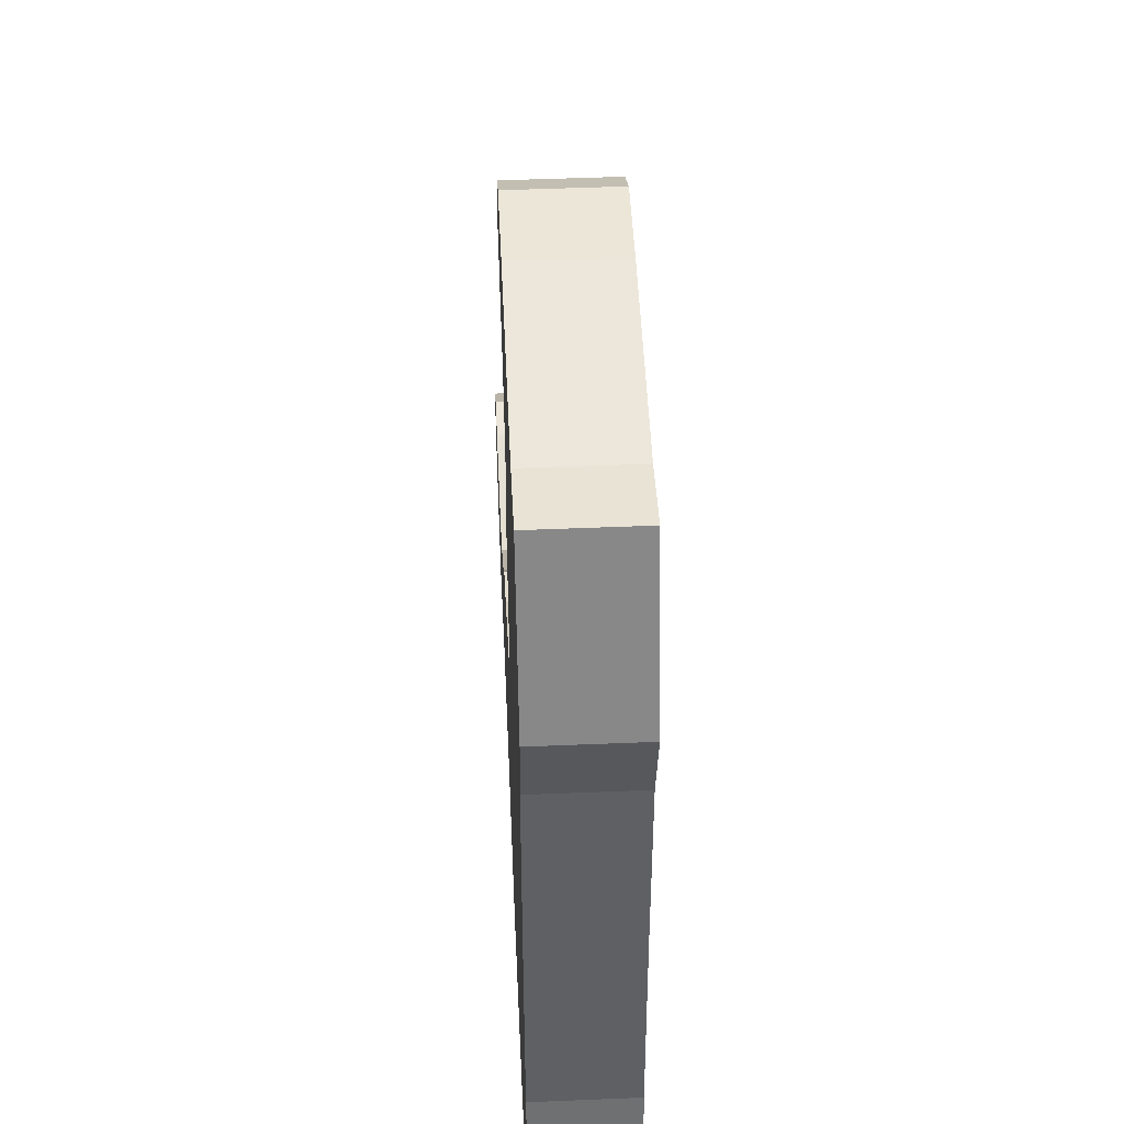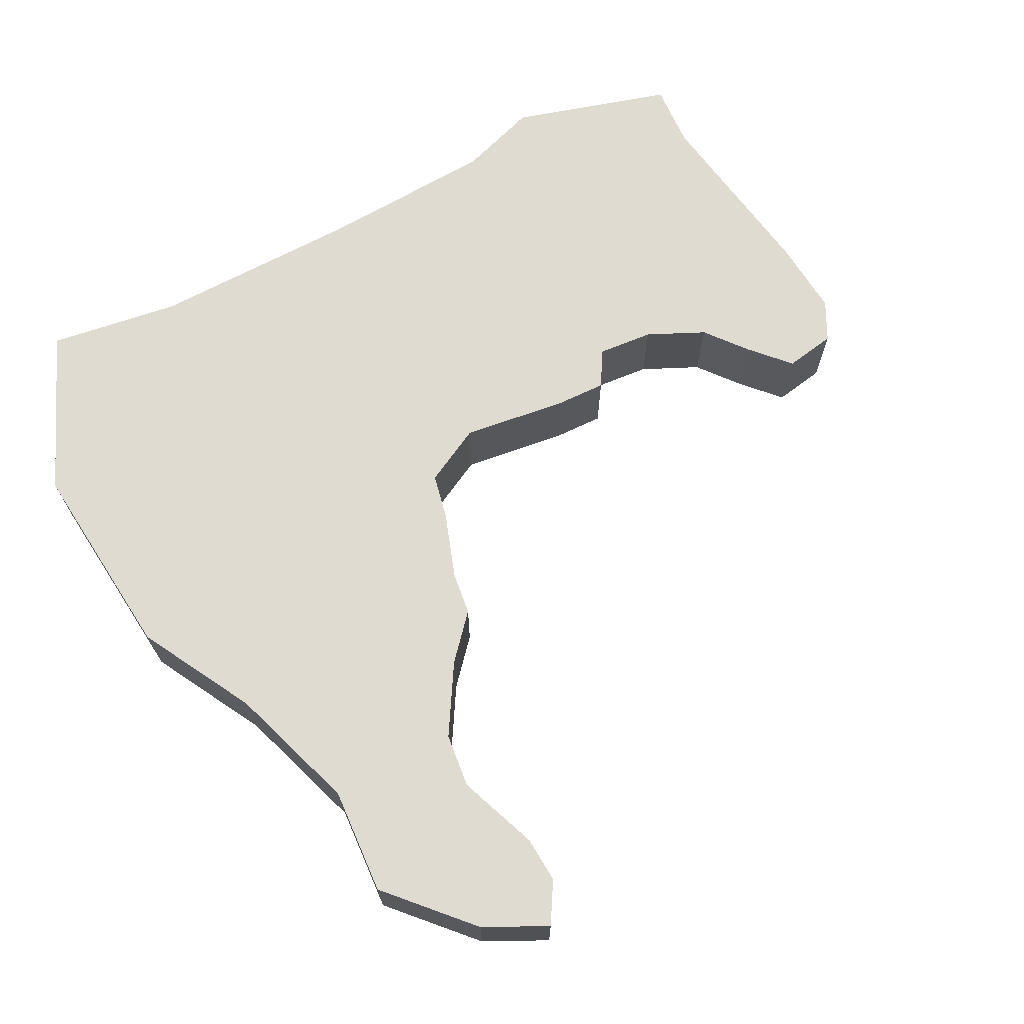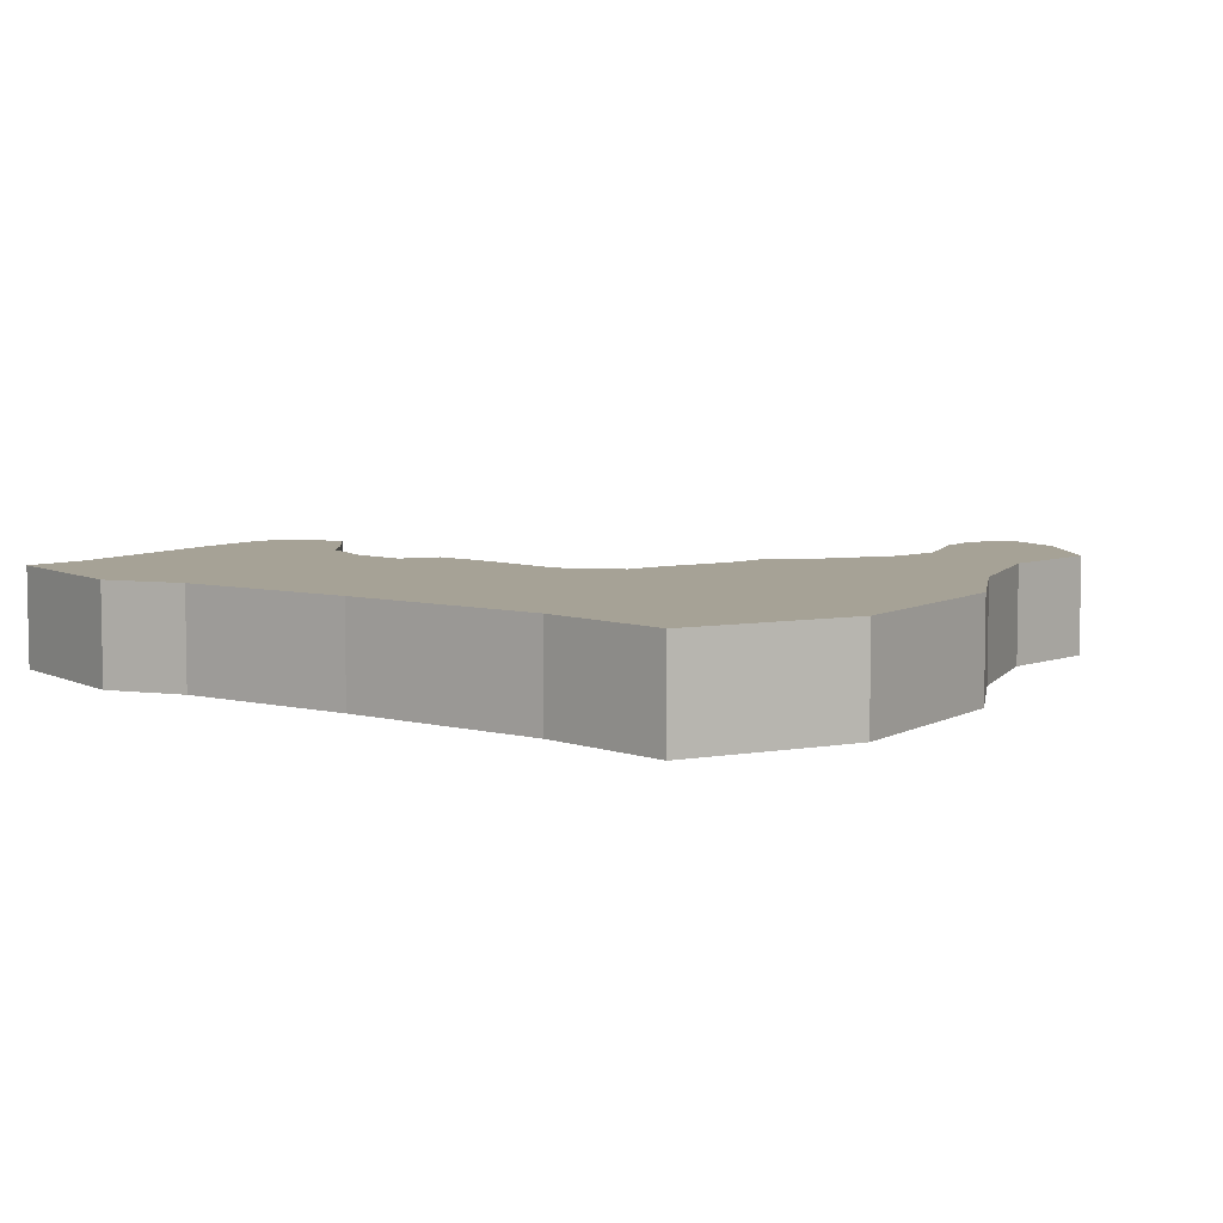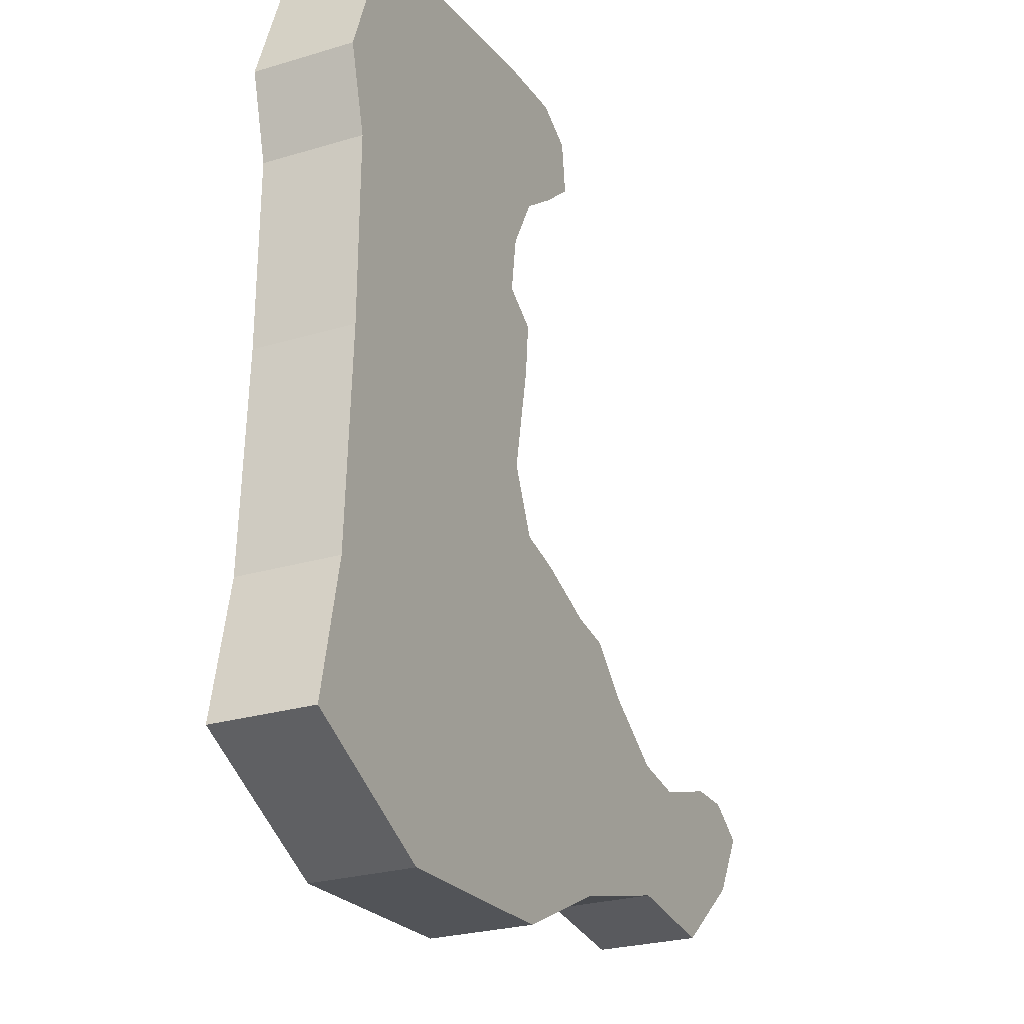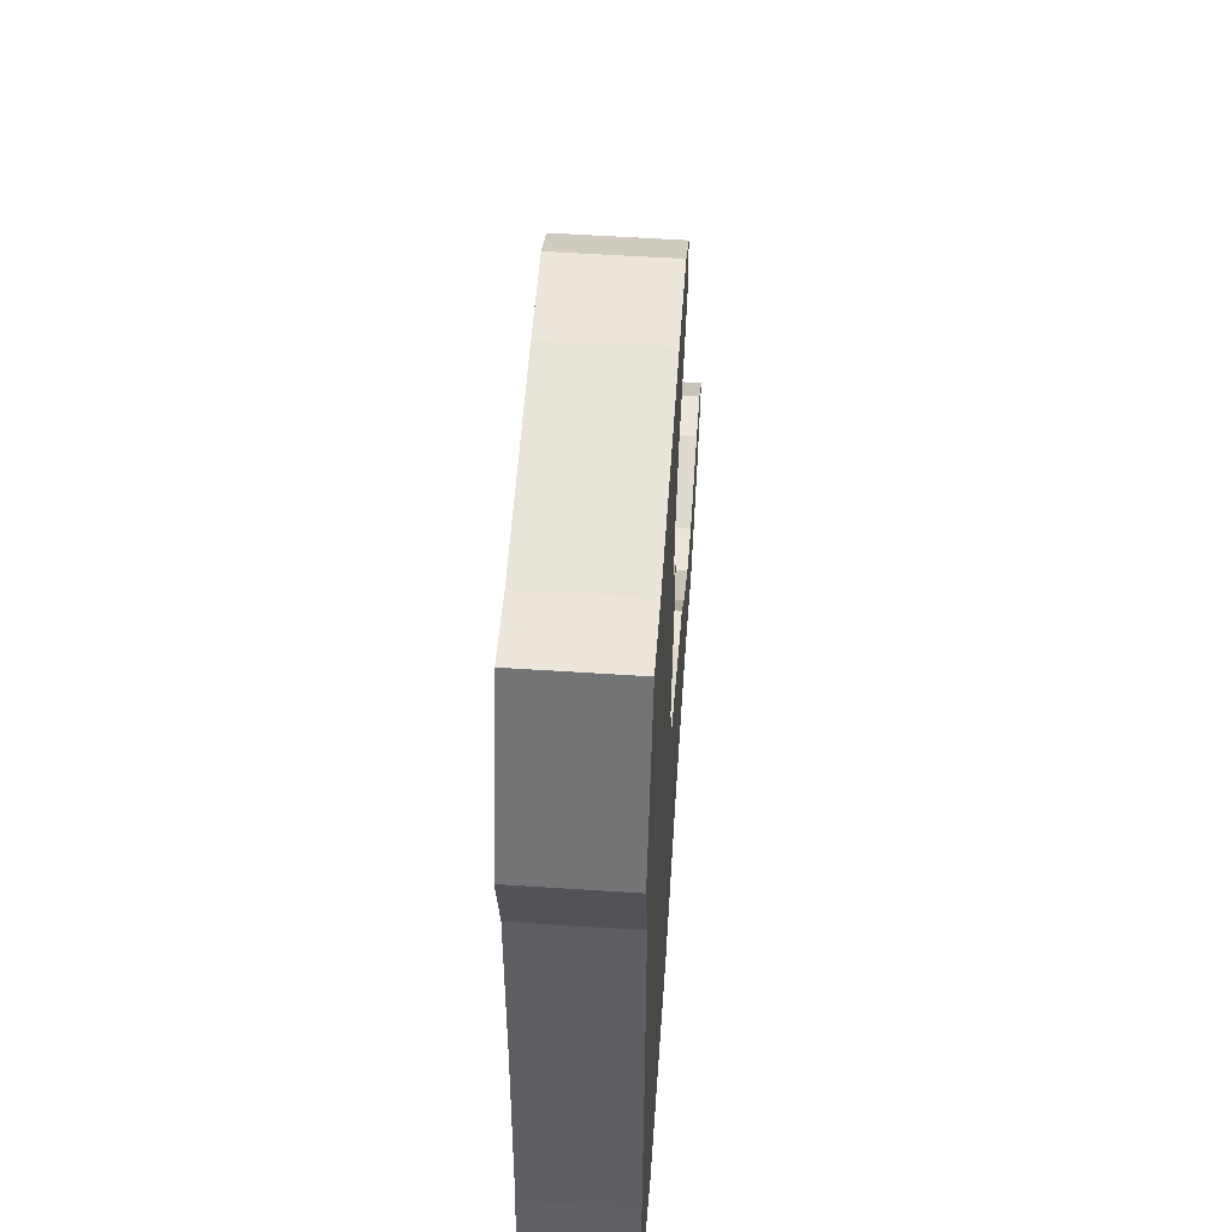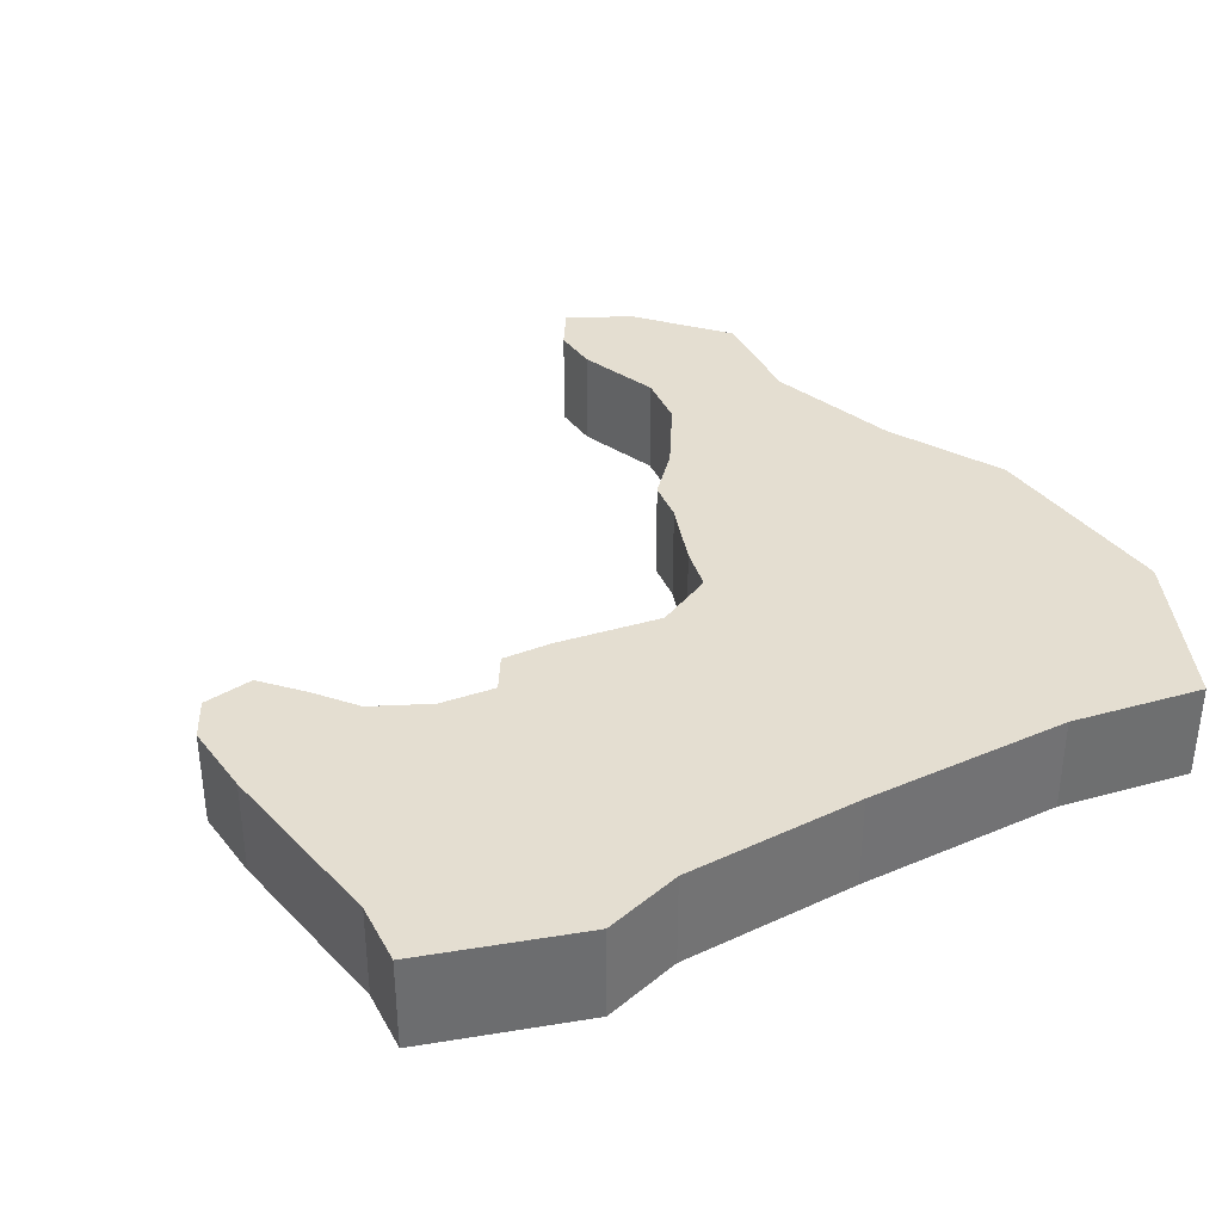
<metadata>
{"format":"obj","ext":"obj","renderer":"f3d","projection":"perspective","resolution":1024,"background":"white","views":[{"elev":47.2,"azim":-92.7,"up":"+Y"},{"elev":69.8,"azim":59.5,"up":"+Z"},{"elev":6.3,"azim":-54.8,"up":"+Z"},{"elev":-25.5,"azim":-64.1,"up":"+Y"},{"elev":53.2,"azim":-85.9,"up":"+Y"},{"elev":36.5,"azim":-121.6,"up":"+Z"}]}
</metadata>
<code>
o ground2
g New Game Object
v -31.13 -12.25 3.87
v -34.71 -11.3 3.87
v -36.89 -6.418 3.87
v -35.24 2.159 3.87
v -34.87 6.261 3.87
v -37.69 8.129 3.87
v -37.03 12.66 3.87
v -34.59 17.23 3.87
v -31.11 19.76 3.87
v -27.81 22.52 3.87
v -28.29 26.7 3.87
v -31.4 28.49 3.87
v -37.61 28.27 3.87
v -52.86 26.55 3.87
v -58.05 27.1 3.87
v -62.6 14.37 3.87
v -60.89 7.834 3.87
v -61.04 -6.961 3.87
v -61.87 -23.86 3.87
v -64.11 -34.57 3.87
v -51.35 -41.03 3.87
v -34.51 -40.34 3.87
v -24.83 -35.71 3.87
v -13.88 -32.7 3.87
v -5.07 -33.78 3.87
v 2.008 -27.93 3.87
v 4.89 -22.85 3.87
v 1.661 -20.69 3.87
v -2.147 -20.71 3.87
v -8.977 -22.88 3.87
v -13.44 -22.13 3.87
v -18.92 -18.41 3.87
v -22.32 -15.03 3.87
v -25.74 -14.42 3.87
v 1.661 -20.69 -3.953
v 4.89 -22.85 -3.953
v 2.008 -27.93 -3.953
v -2.147 -20.71 -3.953
v -8.977 -22.88 -3.953
v -5.07 -33.78 -3.953
v -13.88 -32.7 -3.953
v -13.44 -22.13 -3.953
v -18.92 -18.41 -3.953
v -24.83 -35.71 -3.953
v -25.74 -14.42 -3.953
v -31.13 -12.25 -3.953
v -34.51 -40.34 -3.953
v -34.71 -11.3 -3.953
v -51.35 -41.03 -3.953
v -61.87 -23.86 -3.953
v -64.11 -34.57 -3.953
v -61.04 -6.961 -3.953
v -36.89 -6.418 -3.953
v -37.69 8.129 -3.953
v -35.24 2.159 -3.953
v -34.87 6.261 -3.953
v -60.89 7.834 -3.953
v -37.03 12.66 -3.953
v -52.86 26.55 -3.953
v -62.6 14.37 -3.953
v -58.05 27.1 -3.953
v -34.59 17.23 -3.953
v -37.61 28.27 -3.953
v -31.11 19.76 -3.953
v -31.4 28.49 -3.953
v -27.81 22.52 -3.953
v -28.29 26.7 -3.953
v -22.32 -15.03 -3.953
v -18.92 -18.41 3.87
v -22.32 -15.03 3.87
v -18.92 -18.41 -3.953
v -22.32 -15.03 -3.953
v -22.32 -15.03 3.87
v -25.74 -14.42 3.87
v -22.32 -15.03 -3.953
v -25.74 -14.42 -3.953
v -27.81 22.52 3.87
v -28.29 26.7 3.87
v -27.81 22.52 -3.953
v -28.29 26.7 -3.953
v -28.29 26.7 3.87
v -31.4 28.49 3.87
v -28.29 26.7 -3.953
v -31.4 28.49 -3.953
v -31.11 19.76 3.87
v -27.81 22.52 3.87
v -31.11 19.76 -3.953
v -27.81 22.52 -3.953
v -31.4 28.49 3.87
v -37.61 28.27 3.87
v -31.4 28.49 -3.953
v -37.61 28.27 -3.953
v -34.59 17.23 3.87
v -31.11 19.76 3.87
v -34.59 17.23 -3.953
v -31.11 19.76 -3.953
v -37.61 28.27 3.87
v -52.86 26.55 3.87
v -37.61 28.27 -3.953
v -52.86 26.55 -3.953
v -37.03 12.66 3.87
v -34.59 17.23 3.87
v -37.03 12.66 -3.953
v -34.59 17.23 -3.953
v -52.86 26.55 3.87
v -58.05 27.1 3.87
v -52.86 26.55 -3.953
v -58.05 27.1 -3.953
v -58.05 27.1 3.87
v -62.6 14.37 3.87
v -58.05 27.1 -3.953
v -62.6 14.37 -3.953
v -62.6 14.37 3.87
v -60.89 7.834 3.87
v -62.6 14.37 -3.953
v -60.89 7.834 -3.953
v -37.69 8.129 3.87
v -37.03 12.66 3.87
v -37.69 8.129 -3.953
v -37.03 12.66 -3.953
v -60.89 7.834 3.87
v -61.04 -6.961 3.87
v -60.89 7.834 -3.953
v -61.04 -6.961 -3.953
v -35.24 2.159 3.87
v -34.87 6.261 3.87
v -35.24 2.159 -3.953
v -34.87 6.261 -3.953
v -34.87 6.261 3.87
v -37.69 8.129 3.87
v -34.87 6.261 -3.953
v -37.69 8.129 -3.953
v -36.89 -6.418 3.87
v -35.24 2.159 3.87
v -36.89 -6.418 -3.953
v -35.24 2.159 -3.953
v -34.71 -11.3 3.87
v -36.89 -6.418 3.87
v -34.71 -11.3 -3.953
v -36.89 -6.418 -3.953
v -61.04 -6.961 3.87
v -61.87 -23.86 3.87
v -61.04 -6.961 -3.953
v -61.87 -23.86 -3.953
v -64.11 -34.57 3.87
v -51.35 -41.03 3.87
v -64.11 -34.57 -3.953
v -51.35 -41.03 -3.953
v -61.87 -23.86 3.87
v -64.11 -34.57 3.87
v -61.87 -23.86 -3.953
v -64.11 -34.57 -3.953
v -51.35 -41.03 3.87
v -34.51 -40.34 3.87
v -51.35 -41.03 -3.953
v -34.51 -40.34 -3.953
v -31.13 -12.25 3.87
v -34.71 -11.3 3.87
v -31.13 -12.25 -3.953
v -34.71 -11.3 -3.953
v -34.51 -40.34 3.87
v -24.83 -35.71 3.87
v -34.51 -40.34 -3.953
v -24.83 -35.71 -3.953
v -25.74 -14.42 3.87
v -31.13 -12.25 3.87
v -25.74 -14.42 -3.953
v -31.13 -12.25 -3.953
v -24.83 -35.71 3.87
v -13.88 -32.7 3.87
v -24.83 -35.71 -3.953
v -13.88 -32.7 -3.953
v -13.44 -22.13 3.87
v -18.92 -18.41 3.87
v -13.44 -22.13 -3.953
v -18.92 -18.41 -3.953
v -8.977 -22.88 3.87
v -13.44 -22.13 3.87
v -8.977 -22.88 -3.953
v -13.44 -22.13 -3.953
v -13.88 -32.7 3.87
v -5.07 -33.78 3.87
v -13.88 -32.7 -3.953
v -5.07 -33.78 -3.953
v -5.07 -33.78 3.87
v 2.008 -27.93 3.87
v -5.07 -33.78 -3.953
v 2.008 -27.93 -3.953
v -2.147 -20.71 3.87
v -8.977 -22.88 3.87
v -2.147 -20.71 -3.953
v -8.977 -22.88 -3.953
v 1.661 -20.69 3.87
v -2.147 -20.71 3.87
v 1.661 -20.69 -3.953
v -2.147 -20.71 -3.953
v 2.008 -27.93 3.87
v 4.89 -22.85 3.87
v 2.008 -27.93 -3.953
v 4.89 -22.85 -3.953
v 4.89 -22.85 3.87
v 1.661 -20.69 3.87
v 4.89 -22.85 -3.953
v 1.661 -20.69 -3.953
g New Game Object_0
f 71 72 70 69
f 75 76 74 73
f 79 80 78 77
f 83 84 82 81
f 87 88 86 85
f 91 92 90 89
f 95 96 94 93
f 99 100 98 97
f 103 104 102 101
f 107 108 106 105
f 111 112 110 109
f 115 116 114 113
f 119 120 118 117
f 123 124 122 121
f 127 128 126 125
f 131 132 130 129
f 135 136 134 133
f 139 140 138 137
f 143 144 142 141
f 147 148 146 145
f 151 152 150 149
f 155 156 154 153
f 159 160 158 157
f 163 164 162 161
f 167 168 166 165
f 171 172 170 169
f 175 176 174 173
f 179 180 178 177
f 183 184 182 181
f 187 188 186 185
f 191 192 190 189
f 195 196 194 193
f 199 200 198 197
f 203 204 202 201
g New Game Object_1
f 26 27 28
f 26 28 29
f 30 26 29
f 30 25 26
f 24 25 30
f 24 30 31
f 32 24 31
f 23 24 32
f 23 32 34
f 23 34 1
f 23 1 22
f 2 22 1
f 21 22 2
f 19 21 2
f 20 21 19
f 19 2 18
f 18 2 3
f 3 6 18
f 3 4 6
f 4 5 6
f 17 18 6
f 6 7 17
f 17 7 14
f 16 17 14
f 16 14 15
f 14 7 8
f 14 8 13
f 13 8 9
f 9 12 13
f 10 12 9
f 10 11 12
f 32 33 34
f 45 68 43
f 65 67 66
f 64 65 66
f 63 65 64
f 64 62 63
f 63 62 59
f 62 58 59
f 61 59 60
f 59 57 60
f 59 58 57
f 57 58 54
f 54 52 57
f 54 56 55
f 54 55 53
f 52 54 53
f 53 48 52
f 52 48 50
f 50 49 51
f 48 49 50
f 48 47 49
f 46 47 48
f 47 46 44
f 46 45 44
f 45 43 44
f 43 41 44
f 42 41 43
f 42 39 41
f 39 40 41
f 37 40 39
f 38 37 39
f 38 35 37
f 35 36 37

</code>
